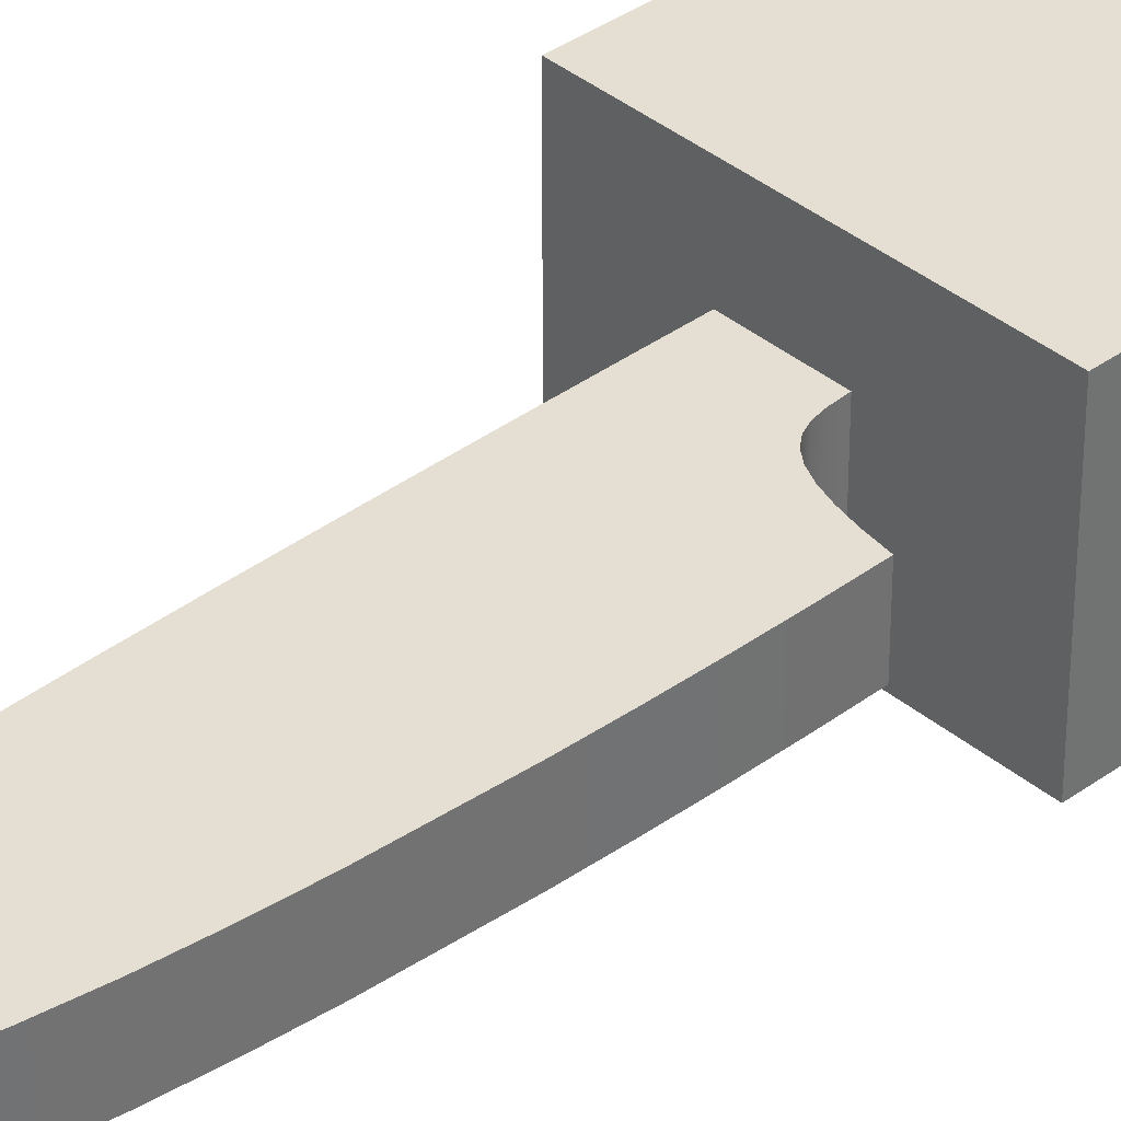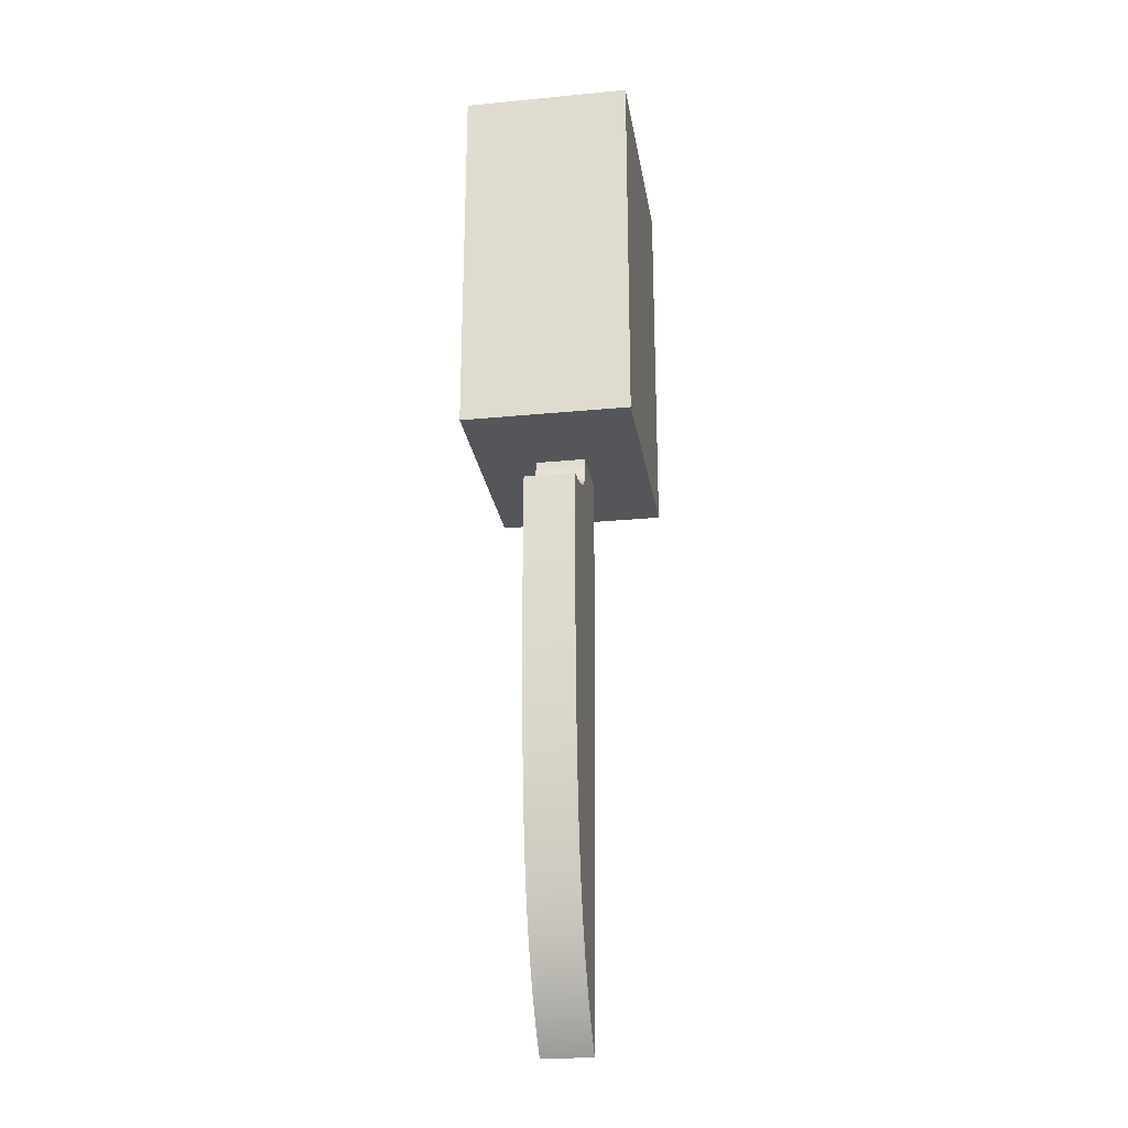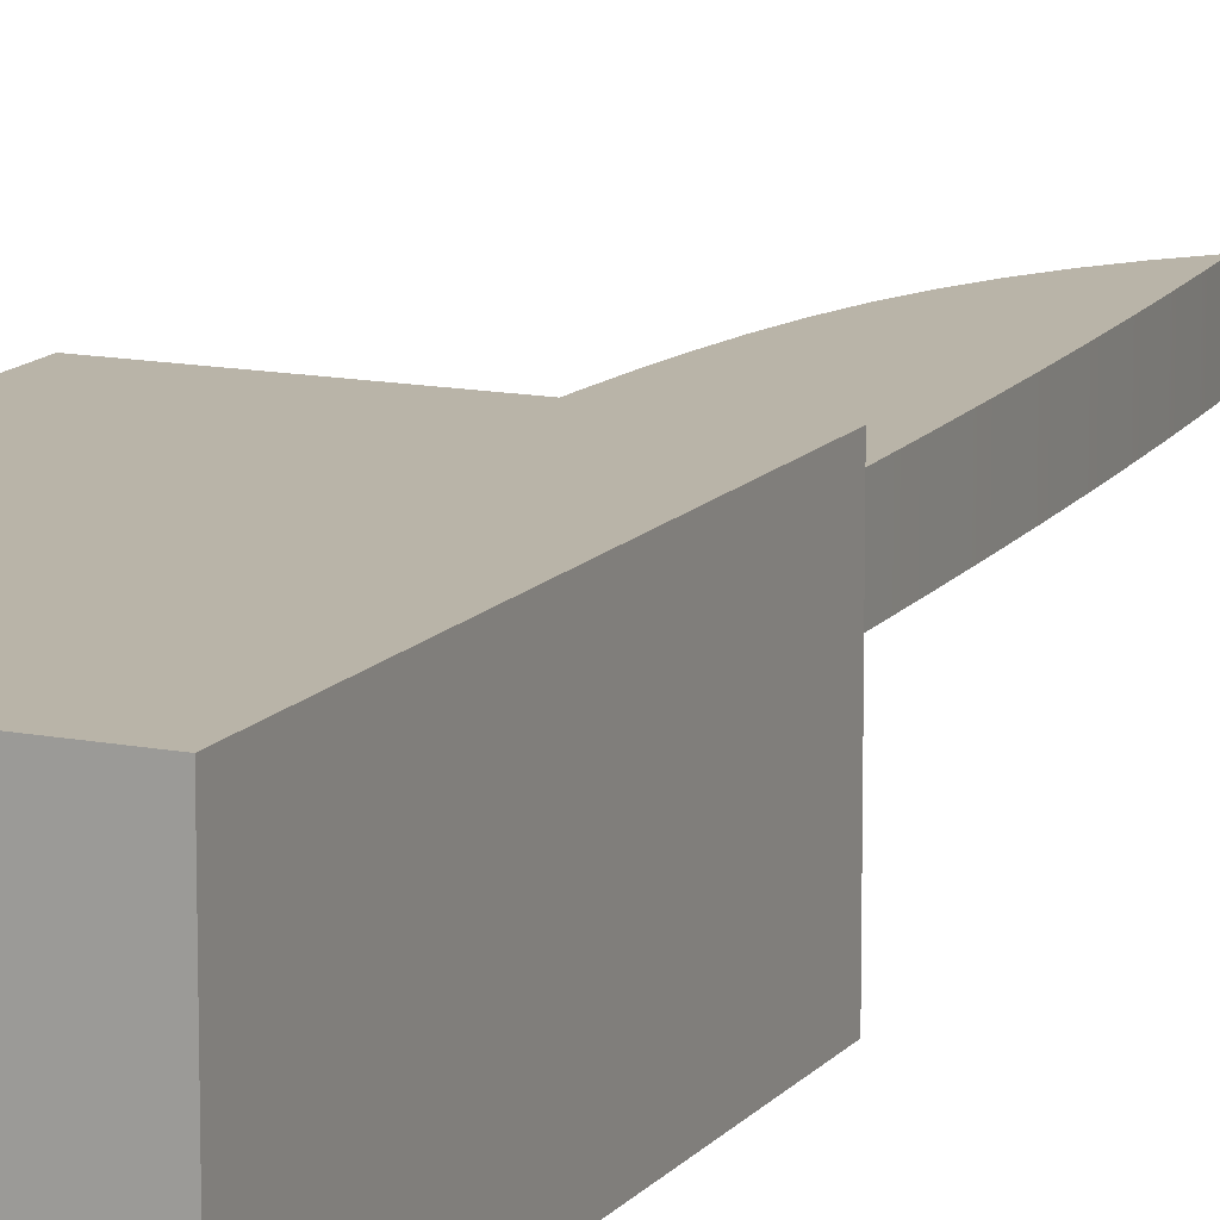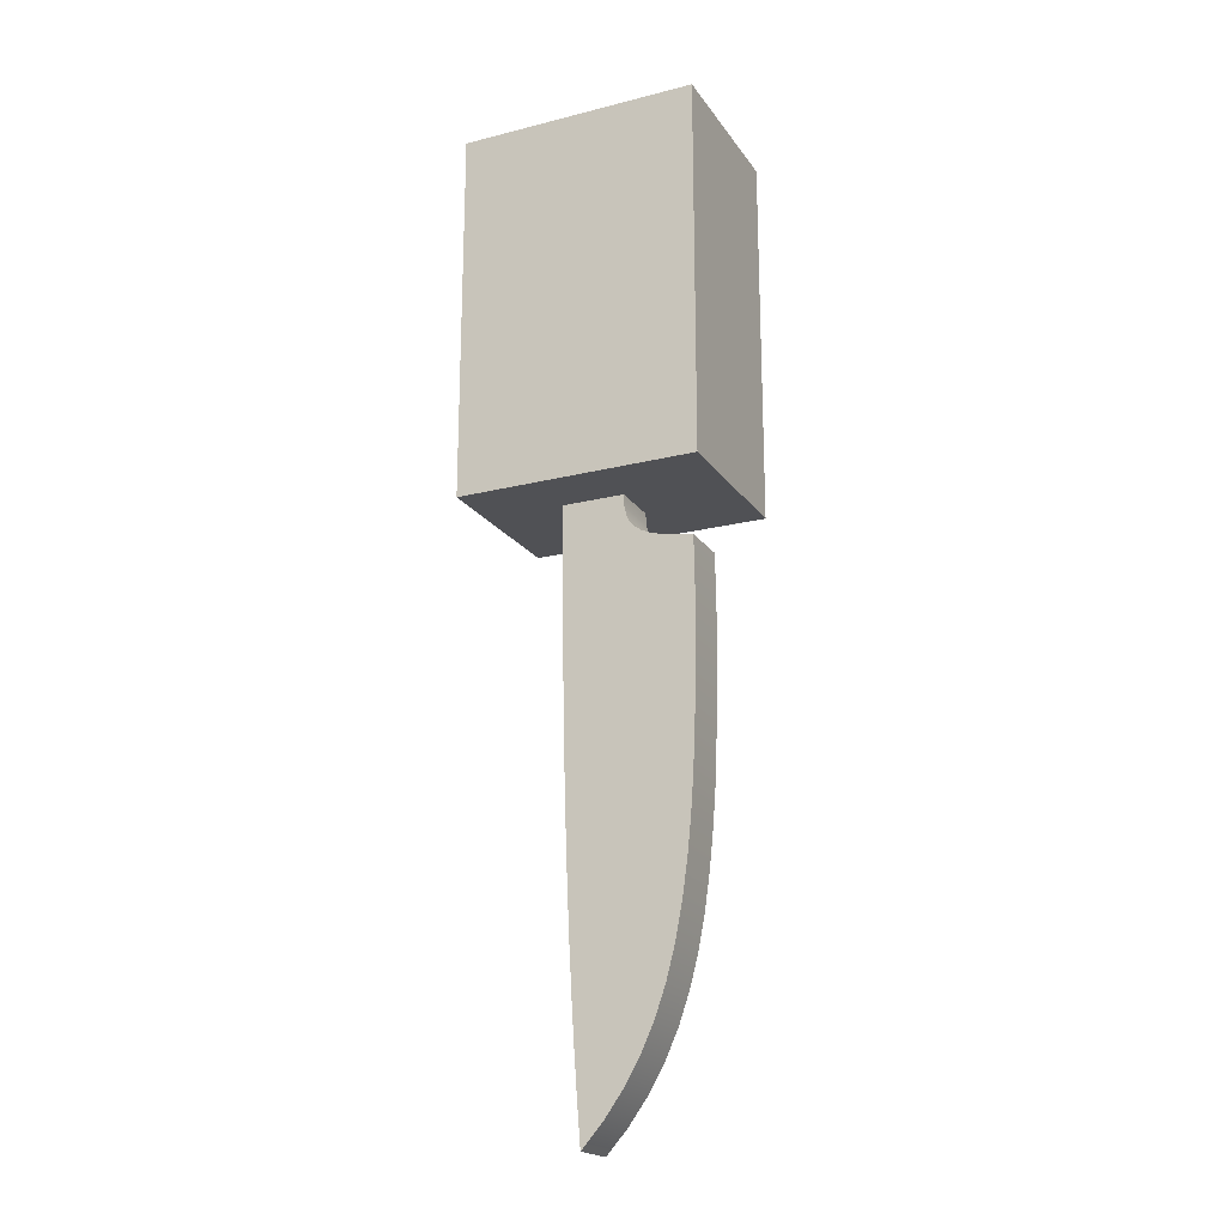
<metadata>
{"format":"obj","ext":"obj","renderer":"f3d","projection":"perspective","resolution":1024,"background":"white","views":[{"elev":37.1,"azim":-133.1,"up":"+Y"},{"elev":-25.1,"azim":-81.1,"up":"+Z"},{"elev":13.2,"azim":24.2,"up":"+Y"},{"elev":-20.2,"azim":-155.2,"up":"+Z"}]}
</metadata>
<code>
v 1.128 -0.45 7.724
v 1.058 -0.45 7.874
v 0.983 -0.45 7.979
v 0.8935 -0.45 8.052
v 0.7832 -0.45 8.103
v 0.6515 -0.45 8.134
v 0.5043 -0.45 8.141
v 0.3508 -0.45 8.116
v 0.2004 -0.45 8.054
v 0.06056 -0.45 7.956
v -0.06415 -0.45 7.828
v -0.1715 -0.45 7.681
v -0.2606 -0.45 7.528
v -0.3317 -0.45 7.377
v -0.3851 -0.45 7.235
v -0.4212 -0.45 7.106
v -0.4403 -0.45 6.991
v -0.3065 -0.45 6.914
v -0.1918 -0.45 6.84
v -0.09663 -0.45 6.766
v -0.02191 -0.45 6.69
v 0.03093 -0.45 6.603
v 0.06081 -0.45 6.496
v 0.0687 -0.45 6.363
v 0.05862 -0.45 6.201
v 0.03701 -0.45 6.012
v 0.01112 -0.45 5.801
v -0.02919 -0.45 5.326
v -0.03606 -0.45 4.801
v -0.01354 -0.45 4.237
v 0.02119 -0.45 3.647
v 0.05362 -0.45 3.072
v 0.06566 -0.45 2.806
v 0.07255 -0.45 2.565
v 0.07141 -0.45 2.352
v 0.05796 -0.45 2.169
v 0.02635 -0.45 2.016
v -0.03018 -0.45 1.889
v -0.1182 -0.45 1.783
v -0.2432 -0.45 1.694
v -0.4087 -0.45 1.619
v -0.6167 -0.45 1.556
v -0.8682 -0.45 1.504
v -1.163 -0.45 1.462
v -1.176 -0.45 0.8423
v -1.181 -0.45 0.2037
v -1.178 -0.45 -0.4529
v -1.166 -0.45 -1.126
v -1.108 -0.45 -2.5
v -1.058 -0.45 -3.185
v -0.9885 -0.45 -3.856
v -0.8963 -0.45 -4.504
v -0.7757 -0.45 -5.124
v -0.621 -0.45 -5.711
v -0.427 -0.45 -6.264
v -0.1894 -0.45 -6.785
v 0.09406 -0.45 -7.272
v 0.424 -0.45 -7.727
v 0.8 -0.45 -8.15
v 0.8588 -0.45 -7.417
v 0.9131 -0.45 -6.653
v 0.9629 -0.45 -5.858
v 1.008 -0.45 -5.03
v 1.048 -0.45 -4.169
v 1.083 -0.45 -3.272
v 1.113 -0.45 -2.34
v 1.138 -0.45 -1.372
v 1.157 -0.45 -0.3678
v 1.172 -0.45 0.67
v 1.181 -0.45 1.74
v 1.187 -0.45 2.84
v 1.188 -0.45 3.968
v 1.186 -0.45 5.123
v 1.18 -0.45 6.304
v 1.17 -0.45 7.509
v 1.165 -0.45 7.582
v 1.151 -0.45 7.654
v -0.4403 -0.45 6.991
v -0.4403 0.45 6.991
v -0.3065 0.45 6.914
v -0.1918 0.45 6.84
v -0.09663 0.45 6.766
v -0.02191 0.45 6.69
v 0.03093 0.45 6.603
v 0.06081 0.45 6.496
v 0.0687 0.45 6.363
v 0.05862 0.45 6.201
v 0.03701 0.45 6.012
v 0.01112 0.45 5.801
v -0.02919 0.45 5.326
v -0.03606 0.45 4.801
v -0.01354 0.45 4.237
v 0.02119 0.45 3.647
v 0.05362 0.45 3.072
v 0.06566 0.45 2.806
v 0.07255 0.45 2.565
v 0.07141 0.45 2.352
v 0.05796 0.45 2.169
v 0.02635 0.45 2.016
v -0.03018 0.45 1.889
v -0.1182 0.45 1.783
v -0.2432 0.45 1.694
v -0.4087 0.45 1.619
v -0.6167 0.45 1.556
v -0.8682 0.45 1.504
v -1.163 0.45 1.462
v -1.163 -0.45 1.462
v -0.8682 -0.45 1.504
v -0.6167 -0.45 1.556
v -0.4087 -0.45 1.619
v -0.2432 -0.45 1.694
v -0.1182 -0.45 1.783
v -0.03018 -0.45 1.889
v 0.02635 -0.45 2.016
v 0.05796 -0.45 2.169
v 0.07141 -0.45 2.352
v 0.07255 -0.45 2.565
v 0.06566 -0.45 2.806
v 0.05362 -0.45 3.072
v 0.02119 -0.45 3.647
v -0.01354 -0.45 4.237
v -0.03606 -0.45 4.801
v -0.02919 -0.45 5.326
v 0.01112 -0.45 5.801
v 0.03701 -0.45 6.012
v 0.05862 -0.45 6.201
v 0.0687 -0.45 6.363
v 0.06081 -0.45 6.496
v 0.03093 -0.45 6.603
v -0.02191 -0.45 6.69
v -0.09663 -0.45 6.766
v -0.1918 -0.45 6.84
v -0.3065 -0.45 6.914
v -1.163 -0.45 1.462
v -1.163 0.45 1.462
v -1.176 0.45 0.8423
v -1.181 0.45 0.2037
v -1.178 0.45 -0.4529
v -1.166 0.45 -1.126
v -1.108 0.45 -2.5
v -1.058 0.45 -3.185
v -0.9885 0.45 -3.856
v -0.8963 0.45 -4.504
v -0.7757 0.45 -5.124
v -0.621 0.45 -5.711
v -0.427 0.45 -6.264
v -0.1894 0.45 -6.785
v 0.09406 0.45 -7.272
v 0.424 0.45 -7.727
v 0.8 0.45 -8.15
v 0.8 -0.45 -8.15
v 0.424 -0.45 -7.727
v 0.09406 -0.45 -7.272
v -0.1894 -0.45 -6.785
v -0.427 -0.45 -6.264
v -0.621 -0.45 -5.711
v -0.7757 -0.45 -5.124
v -0.8963 -0.45 -4.504
v -0.9885 -0.45 -3.856
v -1.058 -0.45 -3.185
v -1.108 -0.45 -2.5
v -1.166 -0.45 -1.126
v -1.178 -0.45 -0.4529
v -1.181 -0.45 0.2037
v -1.176 -0.45 0.8423
v 0.8 -0.45 -8.15
v 0.8 0.45 -8.15
v 0.8588 0.45 -7.417
v 0.9131 0.45 -6.653
v 0.9629 0.45 -5.858
v 1.008 0.45 -5.03
v 1.048 0.45 -4.169
v 1.083 0.45 -3.272
v 1.113 0.45 -2.34
v 1.138 0.45 -1.372
v 1.157 0.45 -0.3678
v 1.172 0.45 0.67
v 1.181 0.45 1.74
v 1.187 0.45 2.84
v 1.188 0.45 3.968
v 1.186 0.45 5.123
v 1.18 0.45 6.304
v 1.17 0.45 7.509
v 1.17 -0.45 7.509
v 1.18 -0.45 6.304
v 1.186 -0.45 5.123
v 1.188 -0.45 3.968
v 1.187 -0.45 2.84
v 1.181 -0.45 1.74
v 1.172 -0.45 0.67
v 1.157 -0.45 -0.3678
v 1.138 -0.45 -1.372
v 1.113 -0.45 -2.34
v 1.083 -0.45 -3.272
v 1.048 -0.45 -4.169
v 1.008 -0.45 -5.03
v 0.9629 -0.45 -5.858
v 0.9131 -0.45 -6.653
v 0.8588 -0.45 -7.417
v 1.17 -0.45 7.509
v 1.17 0.45 7.509
v 1.165 0.45 7.582
v 1.151 0.45 7.654
v 1.128 0.45 7.724
v 1.128 -0.45 7.724
v 1.151 -0.45 7.654
v 1.165 -0.45 7.582
v 1.128 -0.45 7.724
v 1.128 0.45 7.724
v 1.058 0.45 7.874
v 0.983 0.45 7.979
v 0.8935 0.45 8.052
v 0.7832 0.45 8.103
v 0.6515 0.45 8.134
v 0.5043 0.45 8.141
v 0.3508 0.45 8.116
v 0.2004 0.45 8.054
v 0.06056 0.45 7.956
v -0.06415 0.45 7.828
v -0.1715 0.45 7.681
v -0.2606 0.45 7.528
v -0.3317 0.45 7.377
v -0.3851 0.45 7.235
v -0.4212 0.45 7.106
v -0.4403 0.45 6.991
v -0.4403 -0.45 6.991
v -0.4212 -0.45 7.106
v -0.3851 -0.45 7.235
v -0.3317 -0.45 7.377
v -0.2606 -0.45 7.528
v -0.1715 -0.45 7.681
v -0.06415 -0.45 7.828
v 0.06056 -0.45 7.956
v 0.2004 -0.45 8.054
v 0.3508 -0.45 8.116
v 0.5043 -0.45 8.141
v 0.6515 -0.45 8.134
v 0.7832 -0.45 8.103
v 0.8935 -0.45 8.052
v 0.983 -0.45 7.979
v 1.058 -0.45 7.874
v -0.4403 0.45 6.991
v -0.4212 0.45 7.106
v -0.3851 0.45 7.235
v -0.3317 0.45 7.377
v -0.2606 0.45 7.528
v -0.1715 0.45 7.681
v -0.06415 0.45 7.828
v 0.06056 0.45 7.956
v 0.2004 0.45 8.054
v 0.3508 0.45 8.116
v 0.5043 0.45 8.141
v 0.6515 0.45 8.134
v 0.7832 0.45 8.103
v 0.8935 0.45 8.052
v 0.983 0.45 7.979
v 1.058 0.45 7.874
v 1.128 0.45 7.724
v 1.151 0.45 7.654
v 1.165 0.45 7.582
v 1.17 0.45 7.509
v 1.18 0.45 6.304
v 1.186 0.45 5.123
v 1.188 0.45 3.968
v 1.187 0.45 2.84
v 1.181 0.45 1.74
v 1.172 0.45 0.67
v 1.157 0.45 -0.3678
v 1.138 0.45 -1.372
v 1.113 0.45 -2.34
v 1.083 0.45 -3.272
v 1.048 0.45 -4.169
v 1.008 0.45 -5.03
v 0.9629 0.45 -5.858
v 0.9131 0.45 -6.653
v 0.8588 0.45 -7.417
v 0.8 0.45 -8.15
v 0.424 0.45 -7.727
v 0.09406 0.45 -7.272
v -0.1894 0.45 -6.785
v -0.427 0.45 -6.264
v -0.621 0.45 -5.711
v -0.7757 0.45 -5.124
v -0.8963 0.45 -4.504
v -0.9885 0.45 -3.856
v -1.058 0.45 -3.185
v -1.108 0.45 -2.5
v -1.166 0.45 -1.126
v -1.178 0.45 -0.4529
v -1.181 0.45 0.2037
v -1.176 0.45 0.8423
v -1.163 0.45 1.462
v -0.8682 0.45 1.504
v -0.6167 0.45 1.556
v -0.4087 0.45 1.619
v -0.2432 0.45 1.694
v -0.1182 0.45 1.783
v -0.03018 0.45 1.889
v 0.02635 0.45 2.016
v 0.05796 0.45 2.169
v 0.07141 0.45 2.352
v 0.07255 0.45 2.565
v 0.06566 0.45 2.806
v 0.05362 0.45 3.072
v 0.02119 0.45 3.647
v -0.01354 0.45 4.237
v -0.03606 0.45 4.801
v -0.02919 0.45 5.326
v 0.01112 0.45 5.801
v 0.03701 0.45 6.012
v 0.05862 0.45 6.201
v 0.0687 0.45 6.363
v 0.06081 0.45 6.496
v 0.03093 0.45 6.603
v -0.02191 0.45 6.69
v -0.09663 0.45 6.766
v -0.1918 0.45 6.84
v -0.3065 0.45 6.914
v 2.63 -1.5 9.167
v -1.685 -1.5 9.167
v -1.685 -1.5 2.381
v 2.63 -1.5 2.381
v -1.685 -1.5 9.167
v -1.685 1.5 9.167
v -1.685 1.5 2.381
v -1.685 -1.5 2.381
v -1.685 -1.5 2.381
v -1.685 1.5 2.381
v 2.63 1.5 2.381
v 2.63 -1.5 2.381
v 2.63 -1.5 2.381
v 2.63 1.5 2.381
v 2.63 1.5 9.167
v 2.63 -1.5 9.167
v 2.63 -1.5 9.167
v 2.63 1.5 9.167
v -1.685 1.5 9.167
v -1.685 -1.5 9.167
v -1.685 1.5 9.167
v 2.63 1.5 9.167
v 2.63 1.5 2.381
v -1.685 1.5 2.381
g 297ed9ec-e31e-11ea-b0b4-54bf646e7e1f
f 2 74 1
f 1 74 75
f 1 75 77
f 77 75 76
f 2 3 74
f 74 3 4
f 74 4 73
f 73 4 5
f 73 5 6
f 73 6 25
f 25 6 7
f 25 7 24
f 24 7 8
f 24 8 9
f 24 9 23
f 23 9 10
f 23 10 22
f 22 10 21
f 21 10 11
f 21 11 20
f 20 11 12
f 20 12 19
f 19 12 13
f 19 13 18
f 18 13 14
f 18 14 15
f 15 16 18
f 18 16 17
f 26 31 25
f 25 31 32
f 25 32 73
f 73 32 72
f 72 32 33
f 72 33 34
f 31 26 30
f 30 26 27
f 30 27 29
f 29 27 28
f 35 70 34
f 34 70 71
f 34 71 72
f 36 68 35
f 35 68 69
f 35 69 70
f 37 66 36
f 36 66 67
f 36 67 68
f 38 57 37
f 37 57 64
f 37 64 65
f 57 38 56
f 56 38 39
f 56 39 40
f 56 40 55
f 55 40 41
f 55 41 54
f 54 41 53
f 53 41 42
f 53 42 52
f 52 42 51
f 51 42 50
f 50 42 49
f 49 42 48
f 48 42 43
f 48 43 47
f 47 43 46
f 46 43 45
f 45 43 44
f 57 58 64
f 64 58 63
f 63 58 62
f 62 58 61
f 61 58 60
f 60 58 59
f 65 66 37
g 297f2812-e31e-11ea-9f9b-54bf646e7e1f
f 79 80 78
f 78 80 133
f 133 80 81
f 133 81 132
f 132 81 82
f 132 82 131
f 131 82 83
f 131 83 130
f 130 83 84
f 130 84 129
f 129 84 85
f 129 85 128
f 128 85 86
f 128 86 127
f 127 86 87
f 127 87 126
f 126 87 88
f 126 88 125
f 125 88 89
f 125 89 124
f 124 89 90
f 124 90 123
f 123 90 91
f 123 91 122
f 122 91 92
f 122 92 121
f 121 92 93
f 121 93 120
f 120 93 94
f 120 94 119
f 119 94 95
f 119 95 118
f 118 95 96
f 118 96 117
f 117 96 97
f 117 97 116
f 116 97 98
f 116 98 115
f 115 98 99
f 115 99 114
f 114 99 100
f 114 100 113
f 113 100 101
f 113 101 112
f 112 101 102
f 112 102 111
f 111 102 103
f 111 103 110
f 110 103 104
f 110 104 109
f 109 104 105
f 109 105 108
f 108 105 106
f 108 106 107
g 297f765c-e31e-11ea-b351-54bf646e7e1f
f 135 136 134
f 134 136 165
f 165 136 137
f 165 137 164
f 164 137 138
f 164 138 163
f 163 138 139
f 163 139 162
f 162 139 140
f 162 140 161
f 161 140 141
f 161 141 160
f 160 141 142
f 160 142 159
f 159 142 143
f 159 143 158
f 158 143 144
f 158 144 157
f 157 144 145
f 157 145 156
f 156 145 146
f 156 146 155
f 155 146 147
f 155 147 154
f 154 147 148
f 154 148 153
f 153 148 149
f 153 149 152
f 152 149 150
f 152 150 151
g 297f9d7e-e31e-11ea-8bc1-54bf646e7e1f
f 167 168 166
f 166 168 199
f 199 168 169
f 199 169 198
f 198 169 170
f 198 170 197
f 197 170 171
f 197 171 196
f 196 171 172
f 196 172 195
f 195 172 173
f 195 173 194
f 194 173 174
f 194 174 193
f 193 174 175
f 193 175 192
f 192 175 176
f 192 176 191
f 191 176 177
f 191 177 190
f 190 177 178
f 190 178 189
f 189 178 179
f 189 179 188
f 188 179 180
f 188 180 187
f 187 180 181
f 187 181 186
f 186 181 182
f 186 182 185
f 185 182 183
f 185 183 184
g 297feb9c-e31e-11ea-b39b-54bf646e7e1f
f 200 201 207
f 207 201 202
f 207 202 203
f 204 205 203
f 203 205 206
f 203 206 207
g 2980129e-e31e-11ea-afde-54bf646e7e1f
f 209 210 208
f 208 210 241
f 241 210 211
f 241 211 240
f 240 211 212
f 240 212 239
f 239 212 213
f 239 213 238
f 238 213 214
f 238 214 237
f 237 214 215
f 237 215 236
f 236 215 216
f 236 216 235
f 235 216 217
f 235 217 234
f 234 217 218
f 234 218 233
f 233 218 219
f 233 219 232
f 232 219 220
f 232 220 231
f 231 220 221
f 231 221 230
f 230 221 222
f 230 222 229
f 229 222 223
f 229 223 228
f 228 223 224
f 228 224 227
f 227 224 225
f 227 225 226
g 298087cc-e31e-11ea-8041-54bf646e7e1f
f 242 243 318
f 318 243 244
f 318 244 245
f 245 246 318
f 318 246 317
f 317 246 247
f 317 247 316
f 316 247 248
f 316 248 315
f 315 248 249
f 315 249 314
f 314 249 313
f 313 249 250
f 313 250 312
f 312 250 251
f 312 251 252
f 312 252 311
f 311 252 253
f 311 253 263
f 263 253 254
f 263 254 255
f 263 255 262
f 262 255 256
f 262 256 257
f 257 258 262
f 262 258 261
f 261 258 259
f 261 259 260
f 311 263 304
f 304 263 264
f 304 264 303
f 303 264 302
f 302 264 265
f 302 265 266
f 302 266 301
f 301 266 267
f 301 267 268
f 301 268 300
f 300 268 269
f 300 269 270
f 300 270 299
f 299 270 271
f 299 271 272
f 273 278 272
f 272 278 279
f 272 279 299
f 299 279 298
f 298 279 280
f 298 280 297
f 297 280 296
f 296 280 281
f 296 281 295
f 295 281 282
f 295 282 283
f 273 274 278
f 278 274 275
f 278 275 276
f 276 277 278
f 295 283 294
f 294 283 284
f 294 284 285
f 285 286 294
f 294 286 287
f 294 287 288
f 294 288 293
f 293 288 289
f 293 289 290
f 290 291 293
f 293 291 292
f 304 305 311
f 311 305 310
f 310 305 306
f 310 306 309
f 309 306 307
f 309 307 308
g 29b30b98-e31e-11ea-9360-54bf646e7e1f
f 320 321 319
f 319 321 322
g 29b359ca-e31e-11ea-8704-54bf646e7e1f
f 324 325 323
f 323 325 326
g 29b3a7f6-e31e-11ea-9a8f-54bf646e7e1f
f 328 329 327
f 327 329 330
g 29b3f612-e31e-11ea-b346-54bf646e7e1f
f 332 333 331
f 331 333 334
g 29b44422-e31e-11ea-aeb9-54bf646e7e1f
f 336 337 335
f 335 337 338
g 29b4925e-e31e-11ea-aa6f-54bf646e7e1f
f 340 341 339
f 339 341 342

</code>
